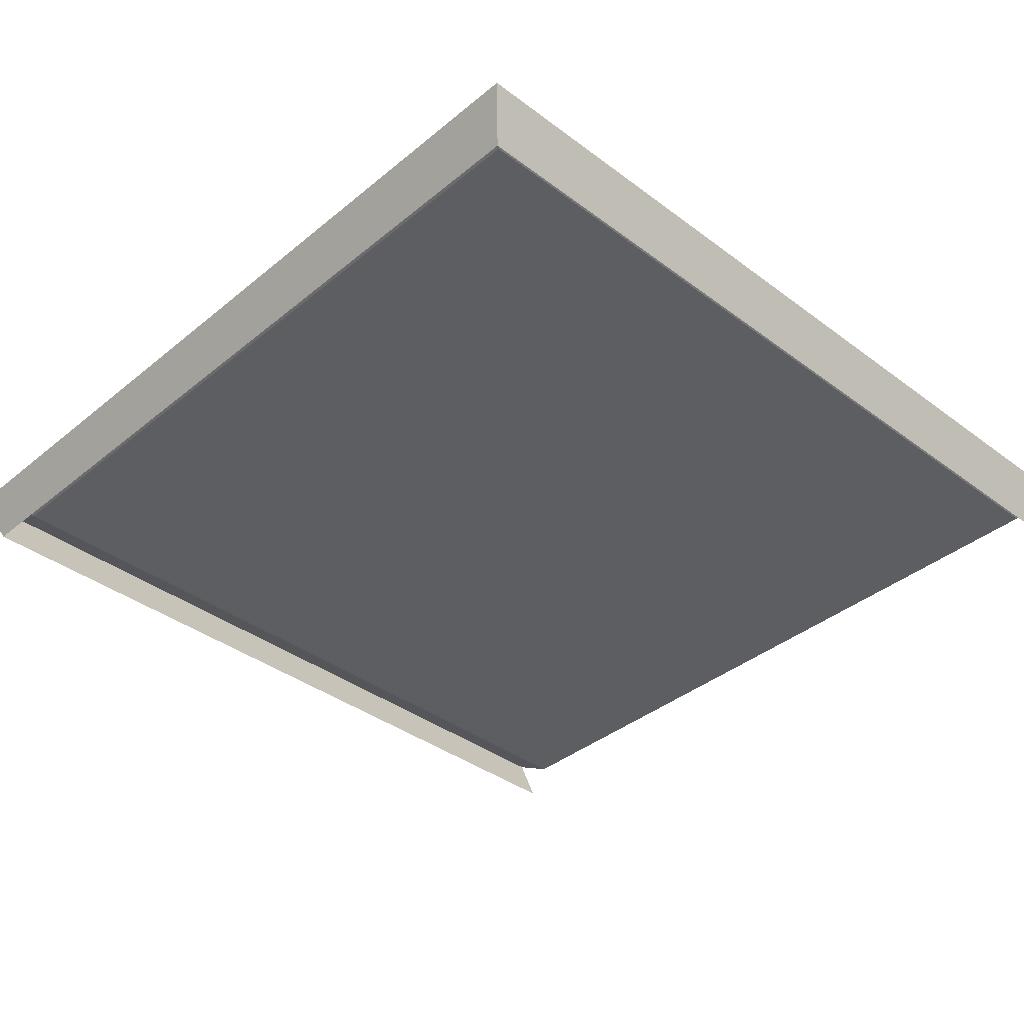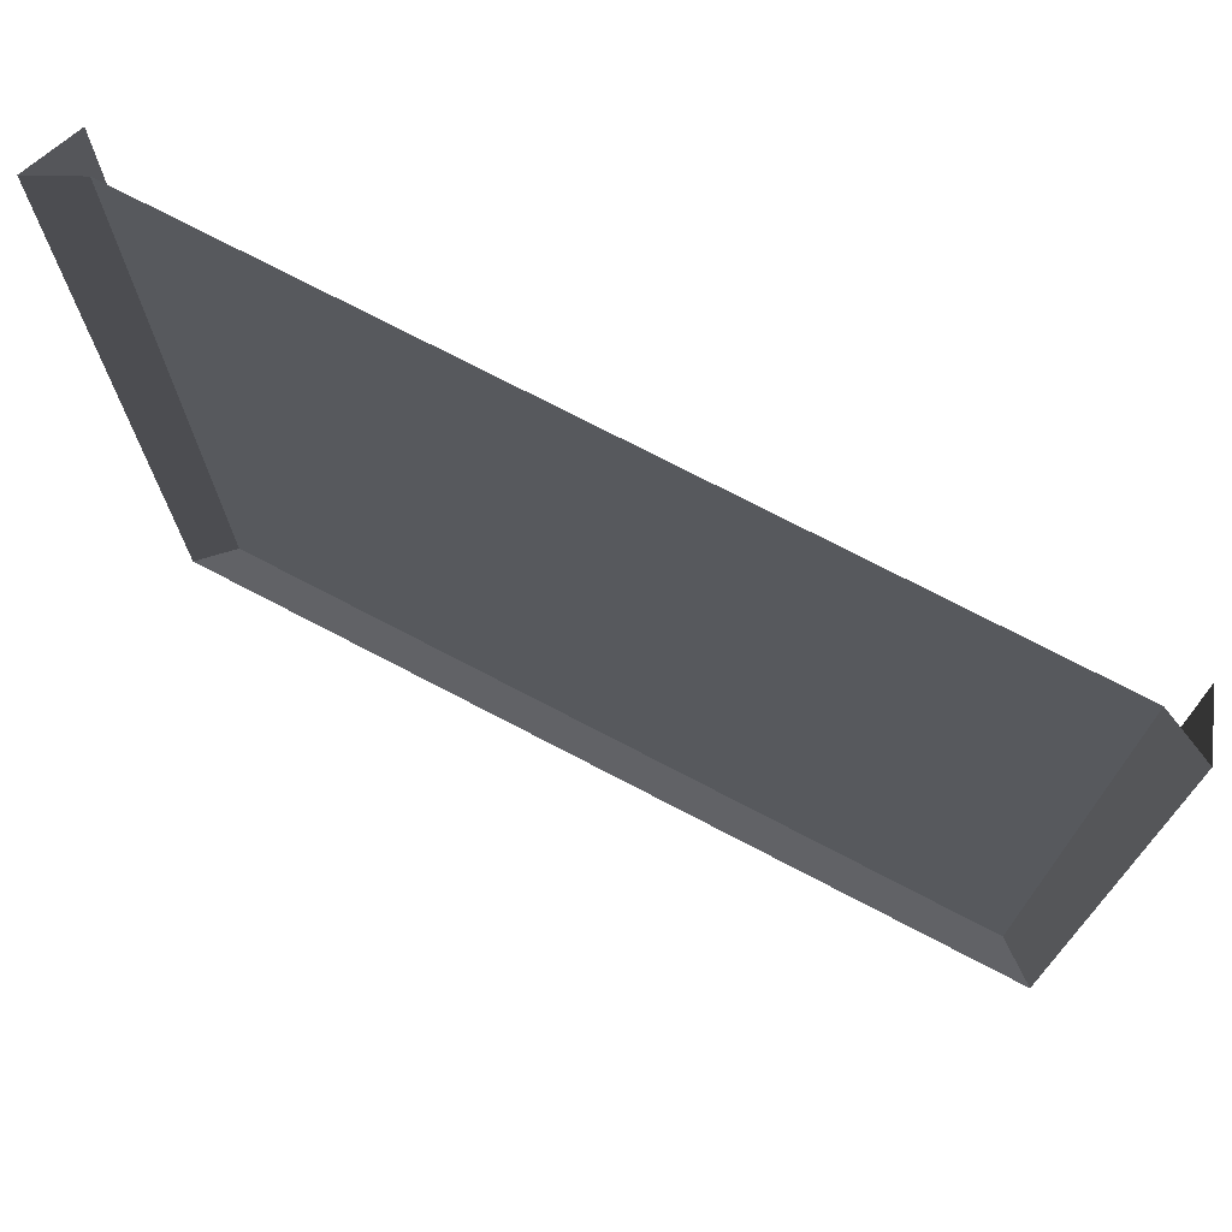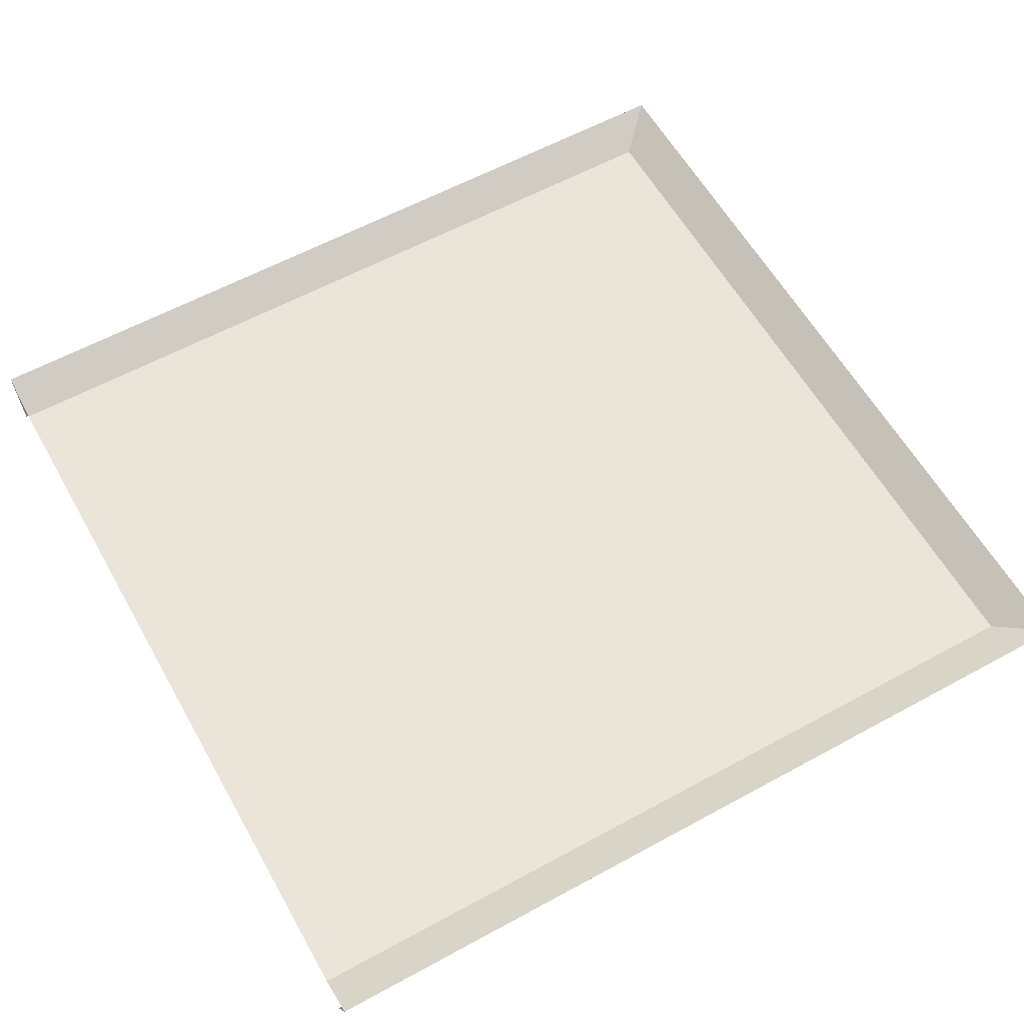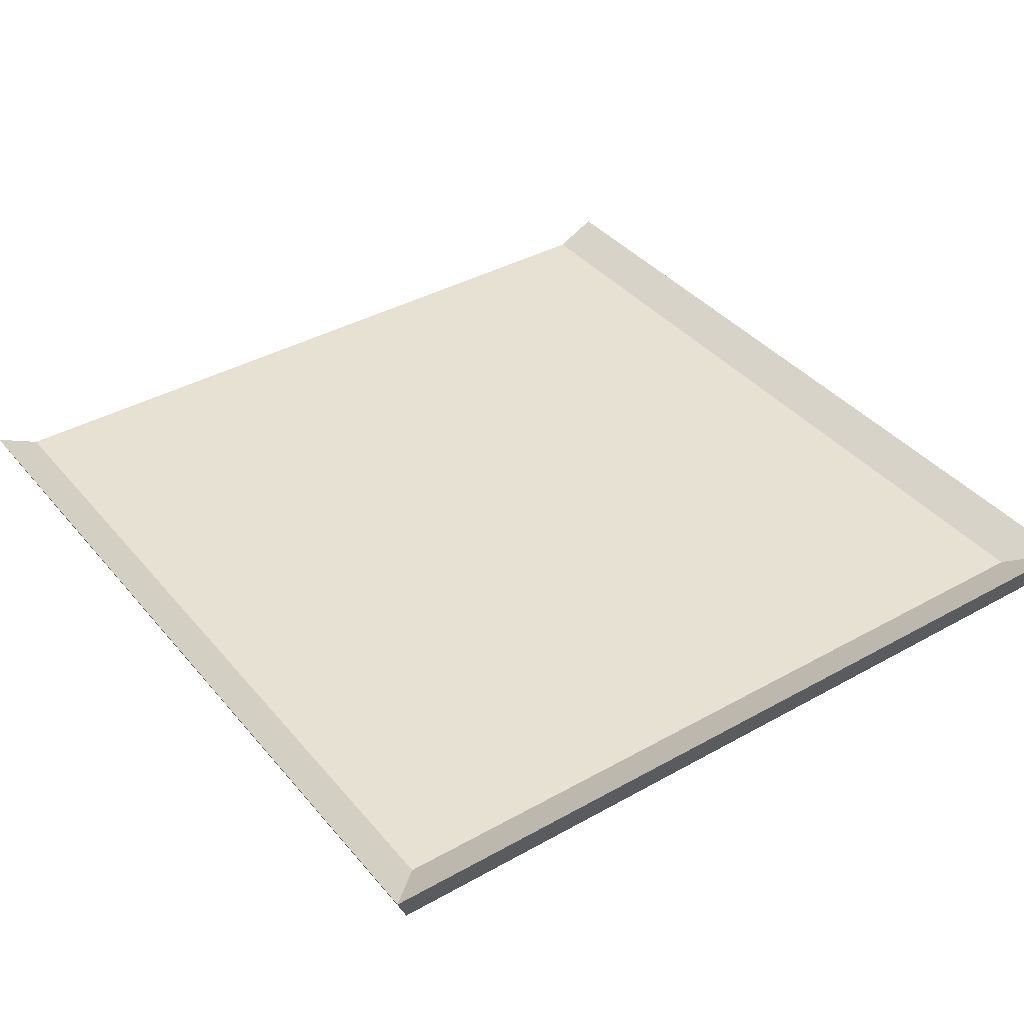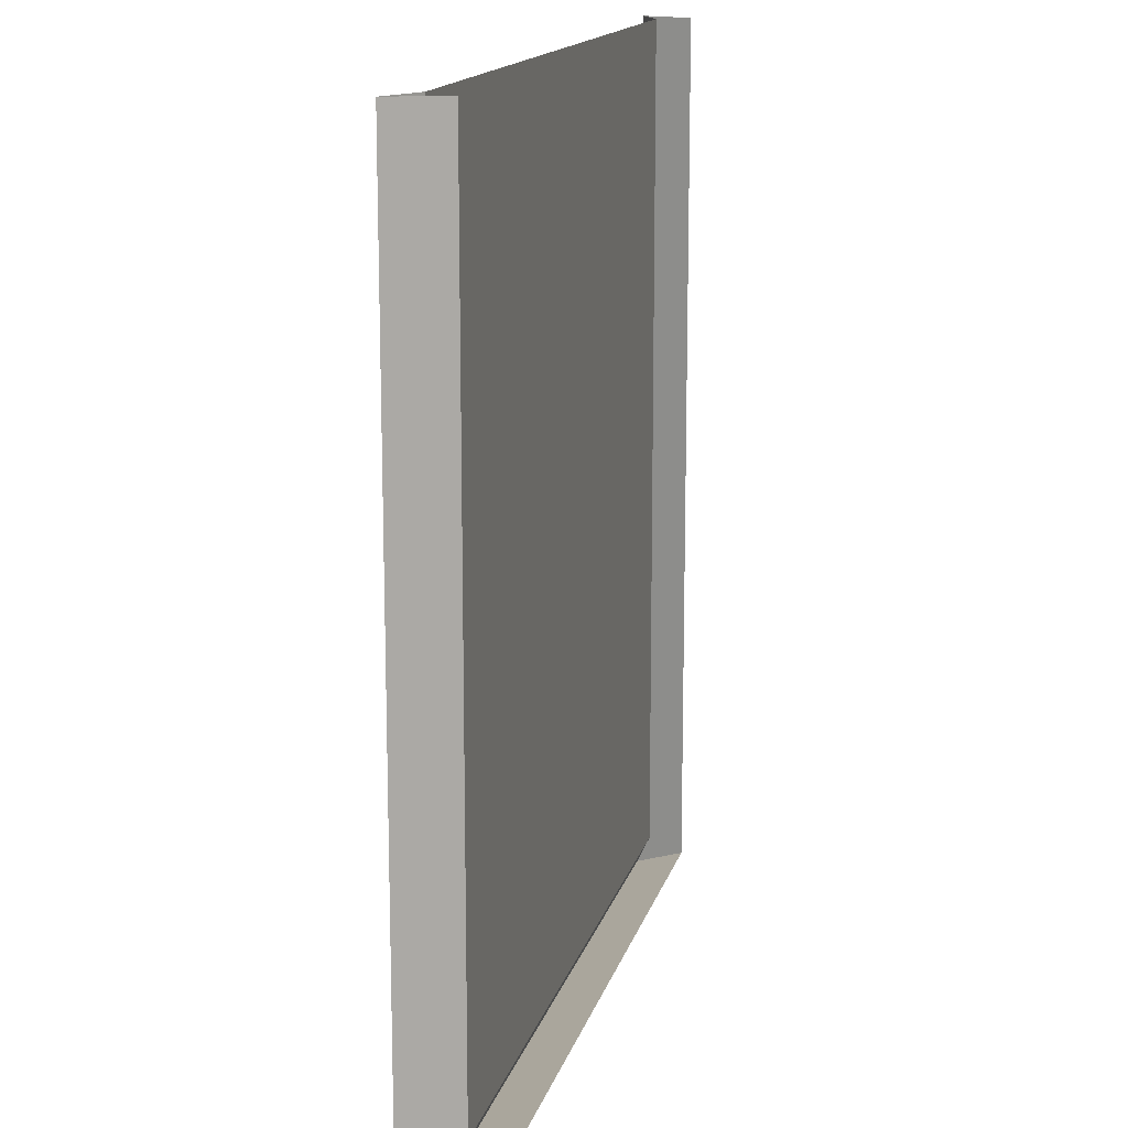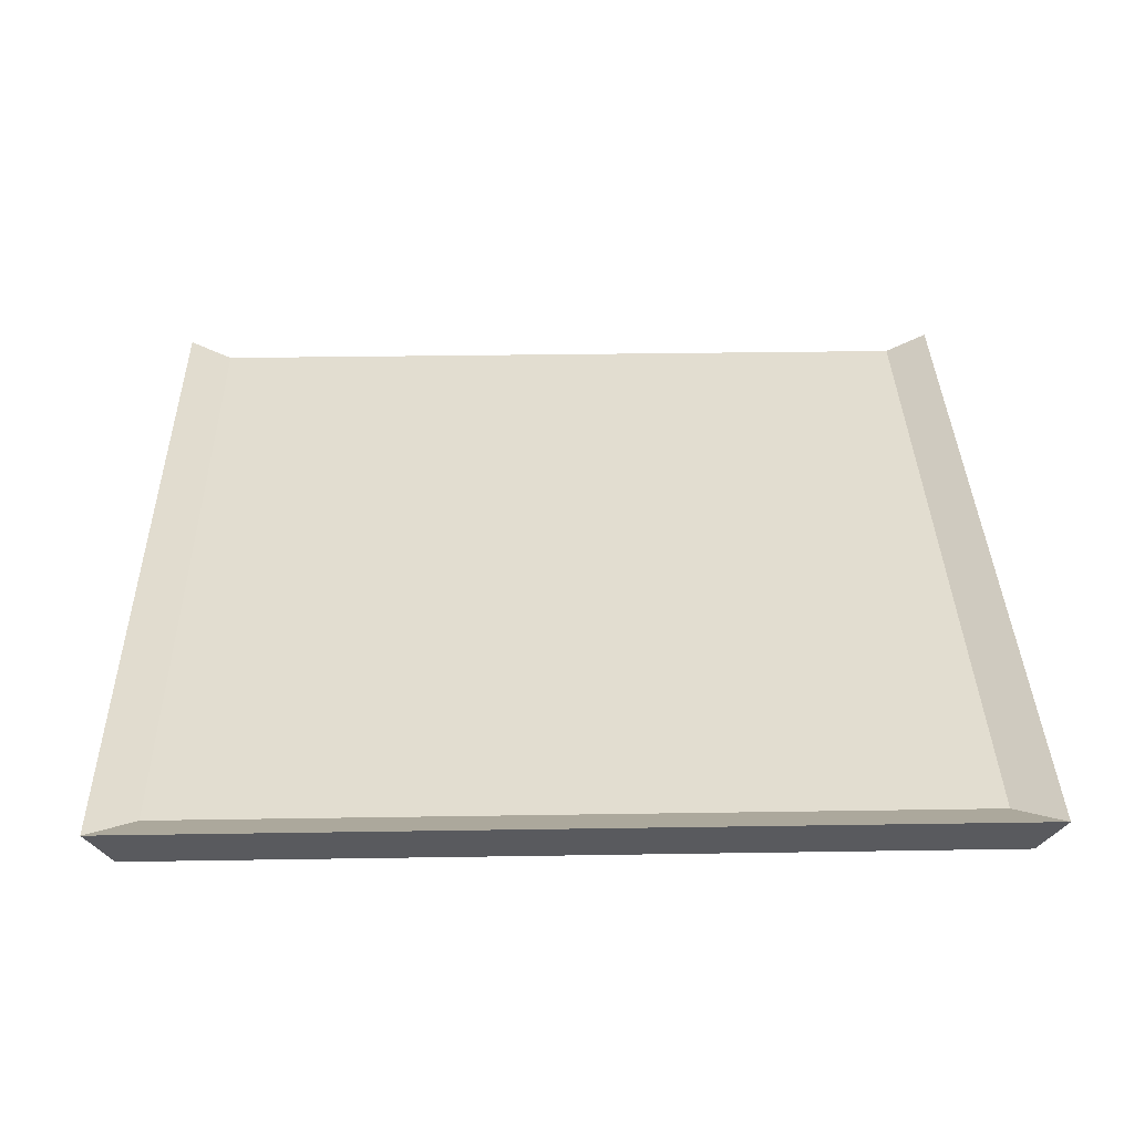
<metadata>
{"format":"obj","ext":"obj","renderer":"f3d","projection":"perspective","resolution":1024,"background":"white","views":[{"elev":-37.7,"azim":-133.7,"up":"+Y"},{"elev":73.9,"azim":-152.4,"up":"+Z"},{"elev":59.5,"azim":60.7,"up":"+Y"},{"elev":38.7,"azim":144.8,"up":"+Y"},{"elev":14.8,"azim":-76.5,"up":"+Z"},{"elev":35.2,"azim":178.8,"up":"+Y"}]}
</metadata>
<code>
o Top_Path_End_Cube.011
v -0.9 1 -1
v 0 0.8825 -0.95
v -1 1 1
v 1 1 1
v 1 1 0
v 0.95 0.8825 -0.95
v -0 0.95 1
v -1 1 -0
v 0 0.95 0
v 0.9 0.95 1
v 0.9 0.95 0
v -0.9 0.95 1
v -0.95 0.8825 -0.95
v -0.9 0.95 -0
v 0.95 0.8825 1
v 0 1 -1
v 1 1 -1
v -0.95 0.8825 1
v -0.95 0.8825 -0
v 0.95 0.8825 0
v -1 1 -0.9
v 1 1 -0.9
v 0 0.95 -0.9
v 0.9 0.95 -0.9
v 0.95 0.8825 -0.9
v -0.95 0.8825 -0.9
v 1 1 0.9
v -1 1 0.9
v -0 0.95 0.9
v 0.9 0.95 0.9
v -0.9 0.95 0.9
v -0.95 0.8825 0.9
v 0.95 0.8825 0.9
v -0.9 0.95 -0.9
v -0.9 0.8825 -0.95
v 0.9 1 -1
v -1 1 -1
v 0.9 0.8825 -0.95
f 30 10 4 27
f 33 27 4 15
f 2 16 36 38
f 32 28 8 19
f 25 22 5 20
f 24 11 5 22
f 34 14 9 23
f 31 12 7 29
f 23 9 11 24
f 29 7 10 30
f 28 3 12 31
f 21 8 14 34
f 23 24 36 16
f 24 17 36
f 38 36 17 6
f 34 23 16 1
f 35 1 16 2
f 19 8 21 26
f 8 28 31 14
f 9 29 30 11
f 14 31 29 9
f 18 3 28 32
f 20 5 27 33
f 11 30 27 5
f 6 17 22 25
f 22 17 24
f 26 21 37 13
f 35 13 37 1
f 1 37 34
f 37 21 34

</code>
